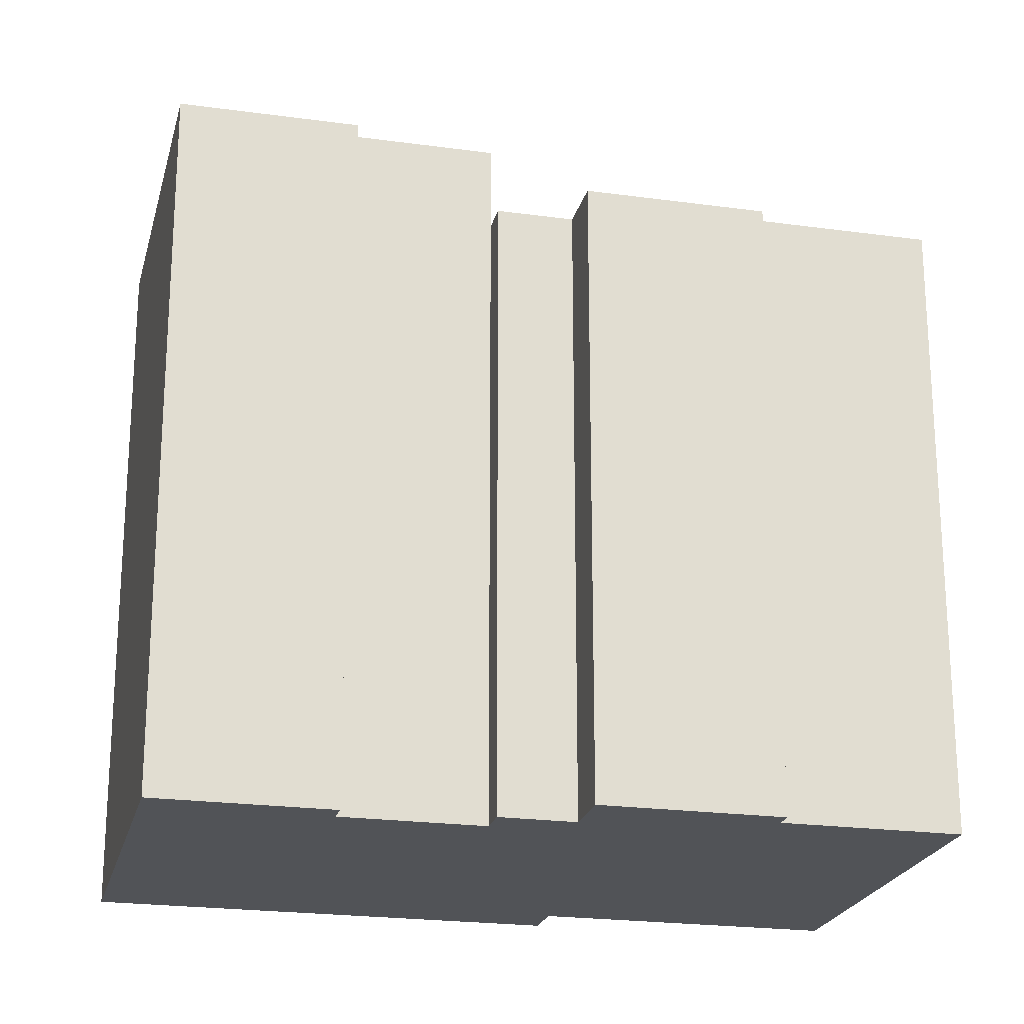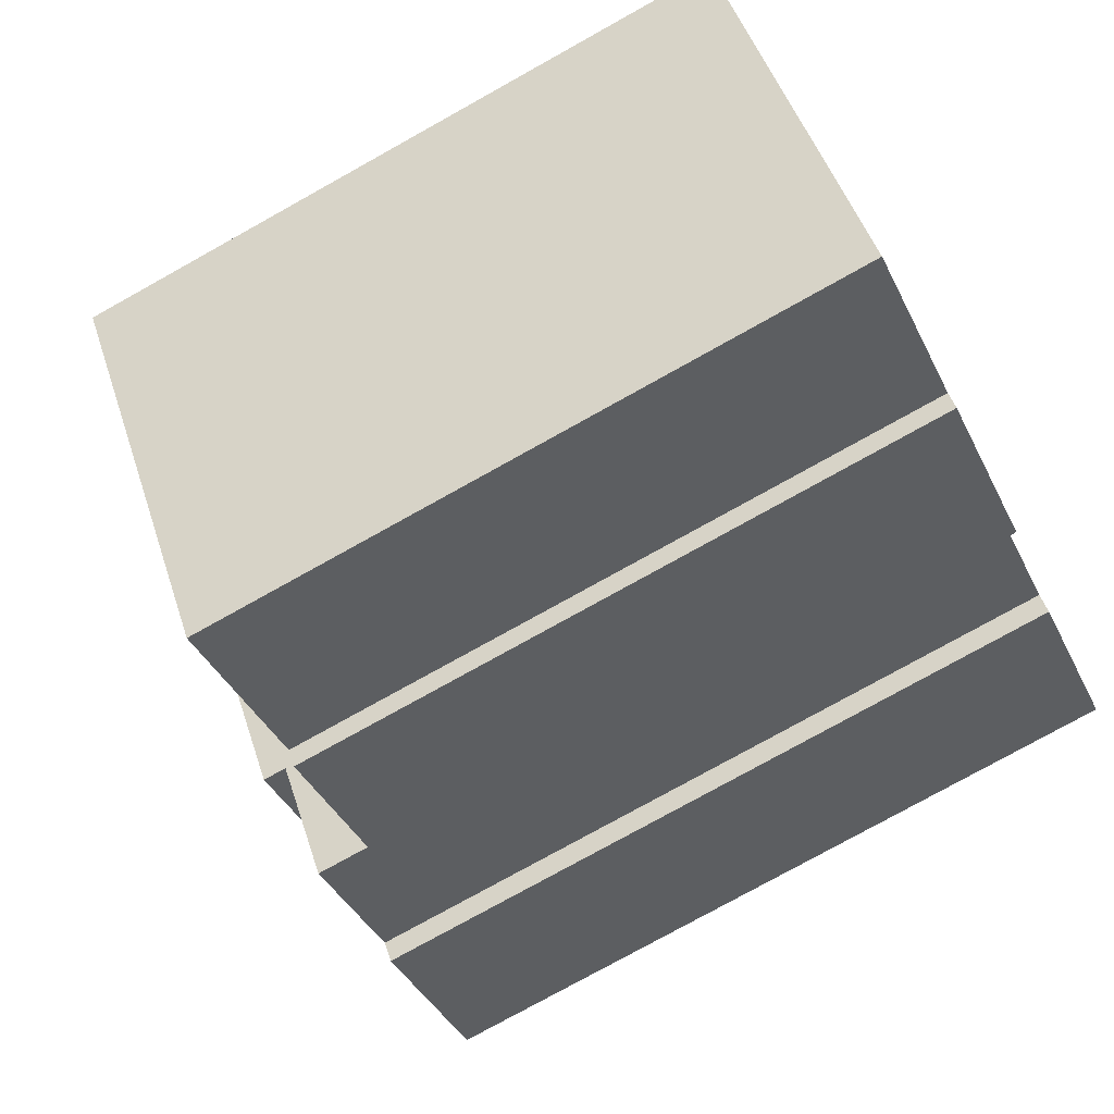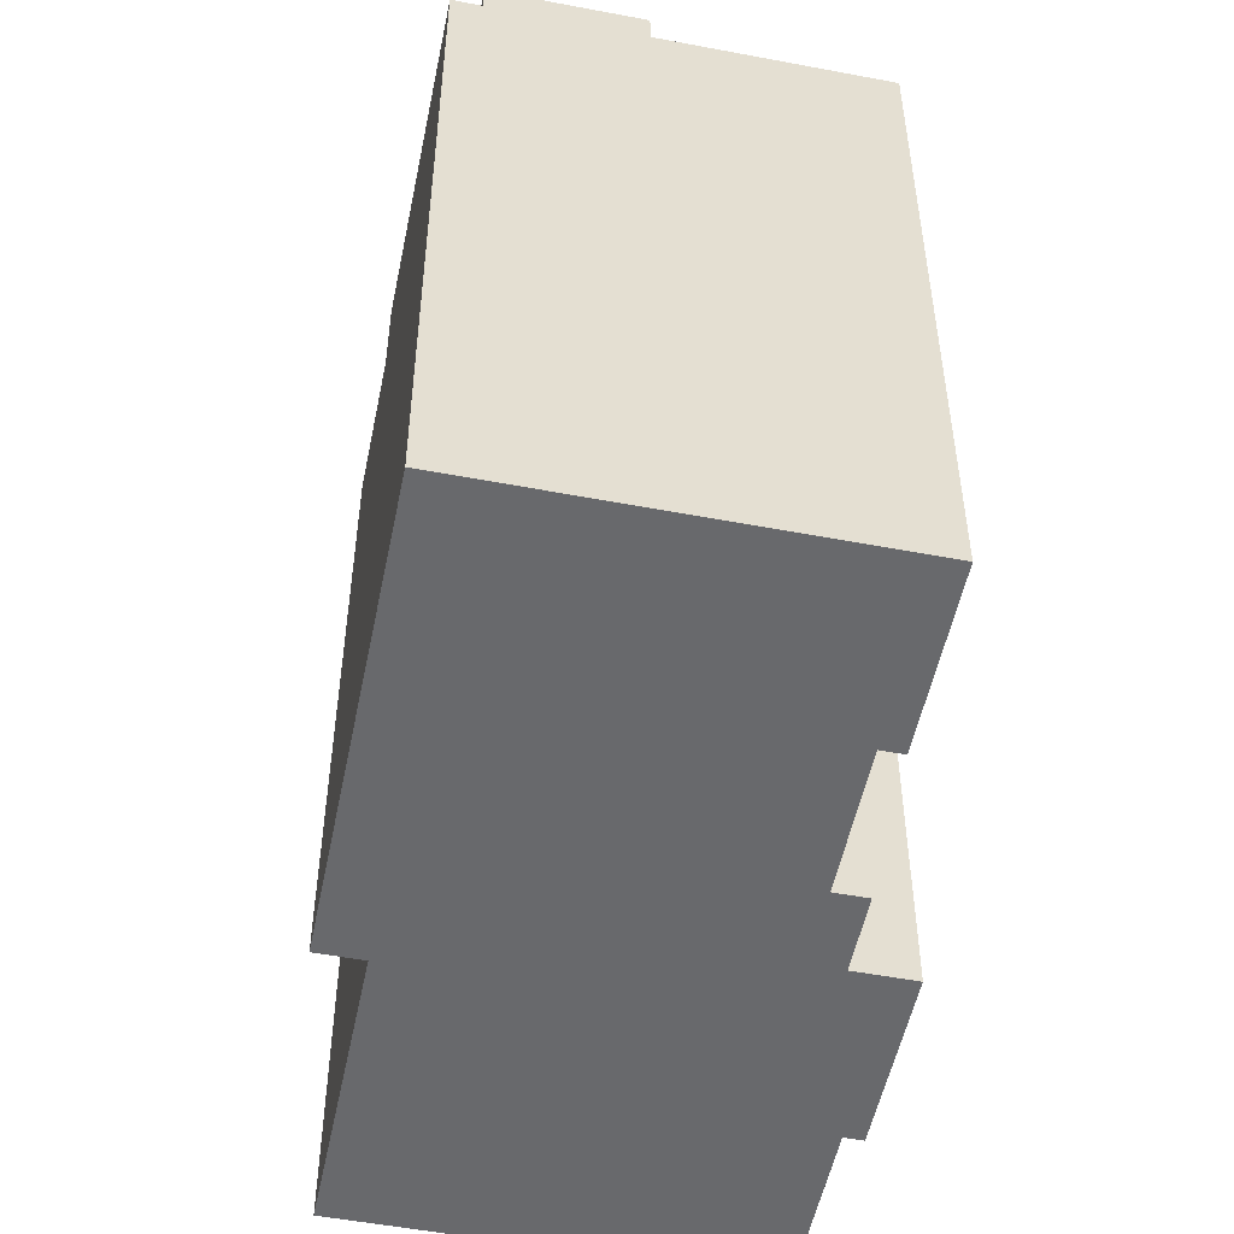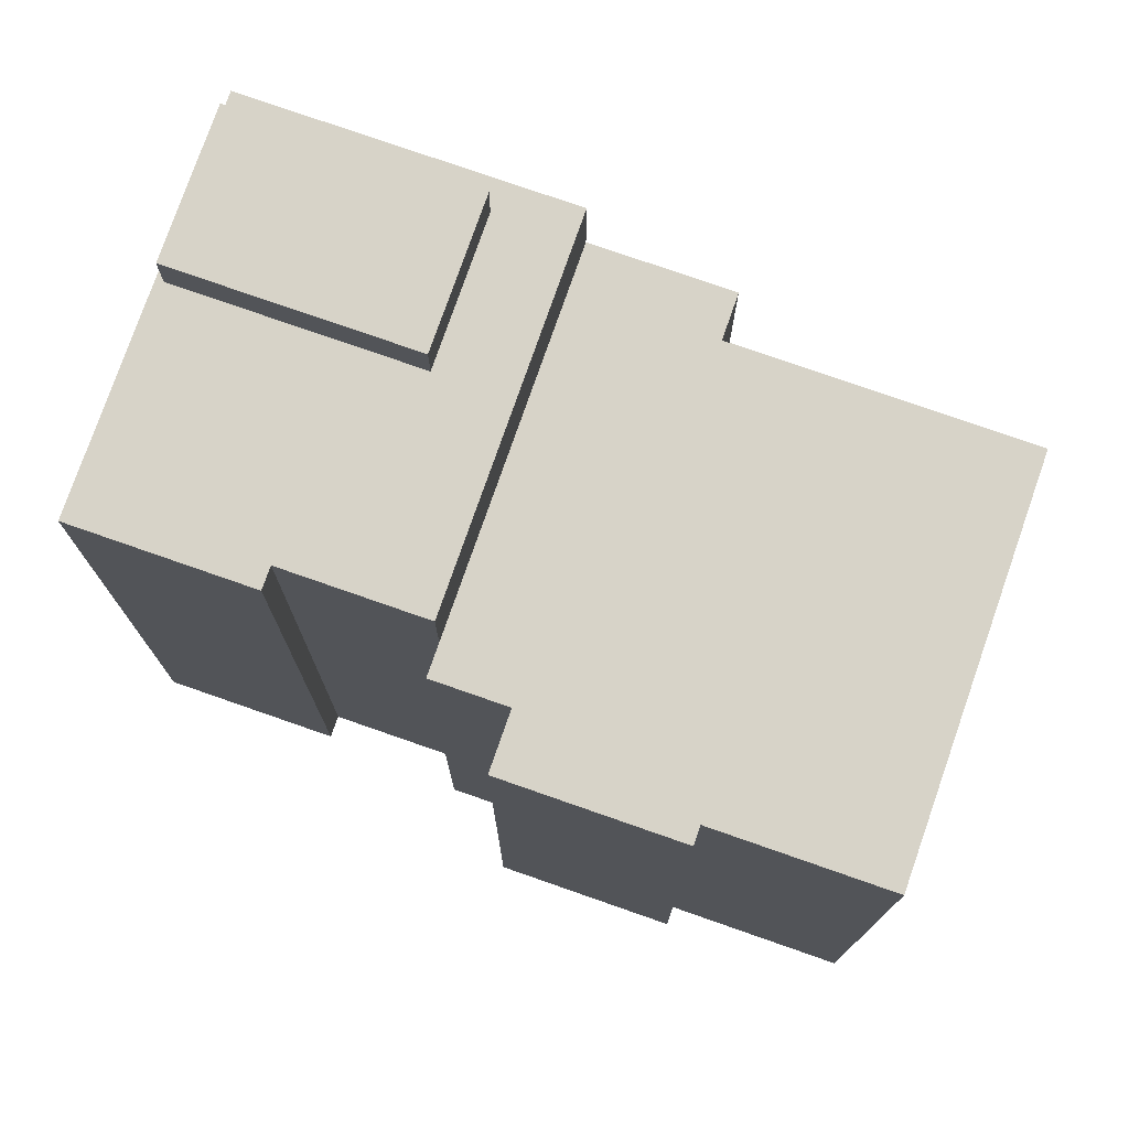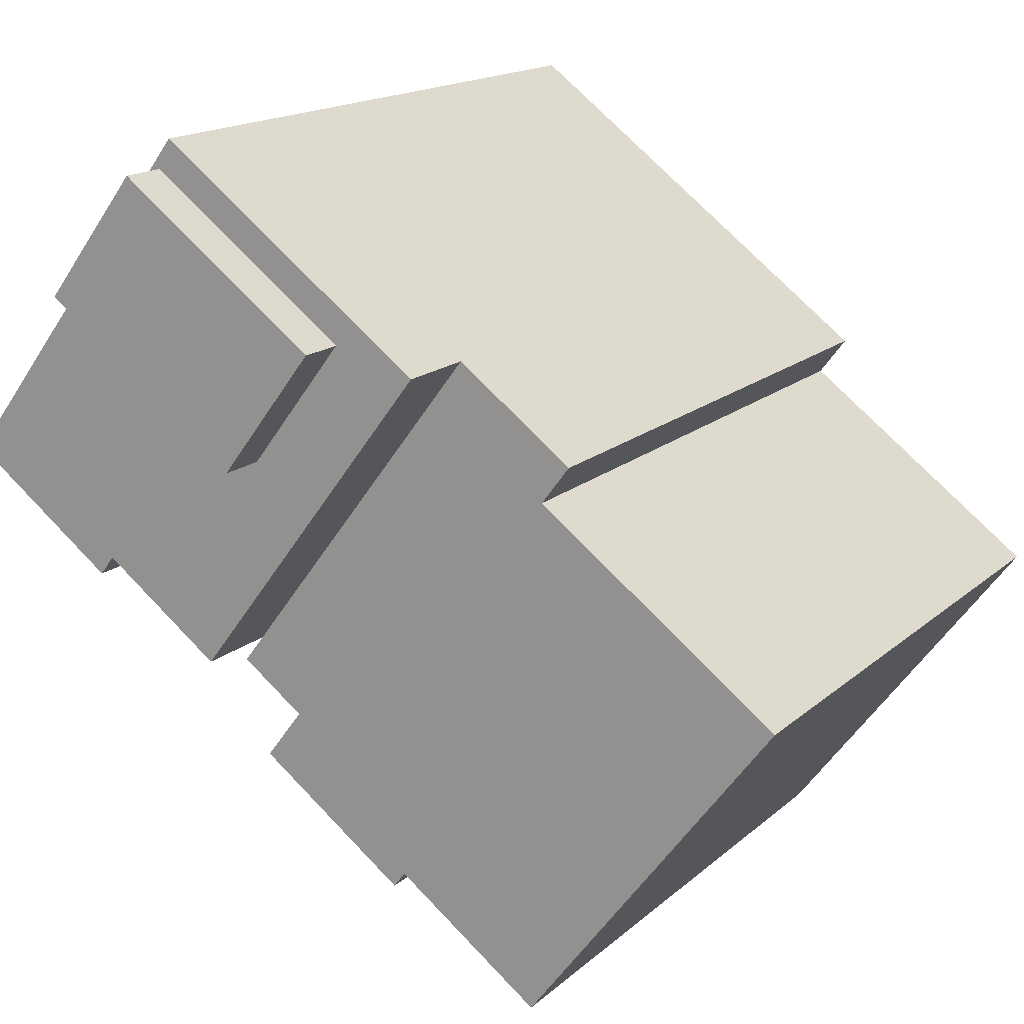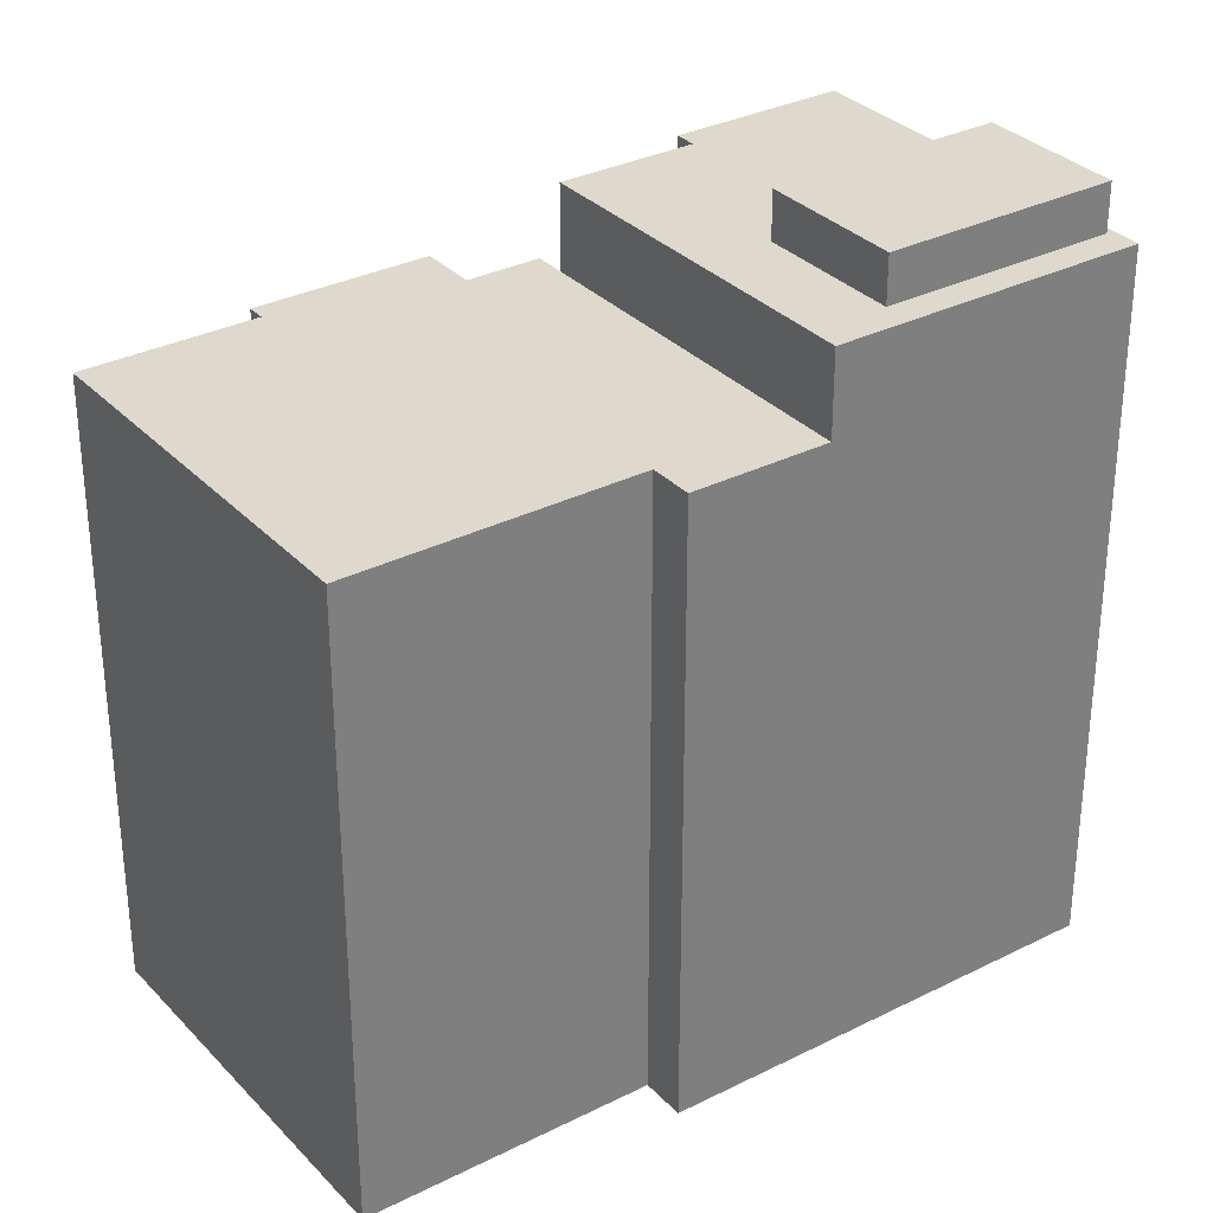
<metadata>
{"format":"obj","ext":"obj","renderer":"f3d","projection":"perspective","resolution":1024,"background":"white","views":[{"elev":-22.2,"azim":129.4,"up":"+Y"},{"elev":-77.7,"azim":-60.9,"up":"+Z"},{"elev":-52.7,"azim":41.3,"up":"+Y"},{"elev":76.9,"azim":162.1,"up":"+Y"},{"elev":15.8,"azim":-150.0,"up":"+Z"},{"elev":32.0,"azim":-72.4,"up":"+Y"}]}
</metadata>
<code>
v  19.35 -1.016e-15 16.6
v  19.96 23.89 15.79
v  19.35 23.89 16.6
v  26.88 23.89 6.666
v  27.48 23.89 5.869
v  27.02 -3.965e-16 6.476
v  27.48 -3.594e-16 5.87
v  19.96 -9.671e-16 15.79
v  26.88 -4.082e-16 6.667
v  12.77 -7.109e-16 11.61
v  10.75 -6.169e-16 10.08
v  6.978 -4.421e-16 7.219
v  10.75 21.04 10.07
v  12.77 23.89 11.61
v  10.75 23.89 10.07
v  6.979 21.04 7.219
v  20.44 23.89 1.49
v  18.42 21.04 -0.04525
v  18.42 23.89 -0.04534
v  22.24 23.89 2.853
v  22.24 21.04 2.853
v  18.41 2.73e-18 -0.04458
v  22.24 -1.747e-16 2.854
v  18.25 2.506e-16 -4.093
v  16.54 21.04 -5.394
v  18.25 21.04 -4.094
v  13.39 21.04 -7.777
v  13.39 4.762e-16 -7.776
v  18.27 21.04 0.1458
v  17.87 2.196e-16 -3.586
v  17.03 21.04 -2.477
v  17.03 1.517e-16 -2.477
v  17.65 21.04 -3.297
v  8.242 6.661e-16 -10.88
v  8.023 21.04 -10.59
v  8.242 21.04 -10.88
v  0.0004492 21.04 -0.000666
v  8.022 6.484e-16 -10.59
v  0 0 0
v  22.7 23.89 2.247
v  22.7 -1.376e-16 2.248
v  13.01 21.04 -7.269
v  13.01 4.451e-16 -7.269
v  16.4 23.89 6.823
v  22.77 25.49 11.65
v  22.77 23.89 11.65
v  16.4 25.49 6.823
v  19.76 25.49 15.64
v  19.76 23.89 15.64
v  13.38 23.89 10.81
v  13.38 25.49 10.81
v  19.08 5.643e-17 -0.9215
v  19.08 21.04 -0.9222
v  7.908 -3.669e-16 5.992
v  7.909 21.04 5.991
v  26.67 23.89 6.511
v  22.1 23.89 3.044
g defaultobject
f 1 2 3
f 2 1 4
f 4 1 5
f 5 1 6
f 5 6 7
f 6 1 8
f 6 8 9
f 3 10 1
f 10 3 11
f 11 3 12
f 12 3 13
f 13 3 14
f 13 14 15
f 16 12 13
f 17 18 19
f 18 17 20
f 18 20 21
f 18 21 22
f 22 21 23
f 24 25 26
f 25 24 27
f 27 24 28
f 18 15 19
f 15 18 29
f 15 29 13
f 30 31 32
f 31 30 24
f 31 24 26
f 31 26 33
f 34 35 36
f 35 34 37
f 37 34 38
f 37 38 39
f 23 40 41
f 40 23 21
f 40 21 20
f 41 5 7
f 5 41 40
f 28 42 27
f 42 28 43
f 44 45 46
f 45 44 47
f 46 48 49
f 48 46 45
f 50 48 51
f 48 50 49
f 44 51 47
f 51 44 50
f 52 18 22
f 18 52 53
f 32 53 52
f 53 32 31
f 54 16 55
f 16 54 12
f 34 42 43
f 42 34 36
f 39 55 37
f 55 39 54
f 38 43 39
f 43 38 34
f 12 23 11
f 23 12 22
f 22 12 54
f 22 54 39
f 22 39 52
f 52 39 32
f 32 39 30
f 30 39 24
f 24 39 43
f 24 43 28
f 10 8 1
f 8 10 9
f 9 10 6
f 6 10 7
f 7 10 23
f 7 23 41
f 23 10 11
f 35 37 55
f 13 55 16
f 55 13 35
f 35 13 36
f 36 13 42
f 42 13 29
f 42 29 27
f 27 29 31
f 27 31 25
f 31 29 53
f 53 29 18
f 31 26 25
f 26 31 33
f 56 44 46
f 44 56 57
f 50 15 14
f 15 50 44
f 15 44 19
f 19 44 57
f 19 57 17
f 17 57 20
f 40 20 5
f 4 5 20
f 57 4 20
f 56 4 57
f 46 4 56
f 2 4 46
f 49 2 46
f 50 14 49
f 2 49 14
f 3 2 14
f 47 48 45
f 48 47 51

</code>
